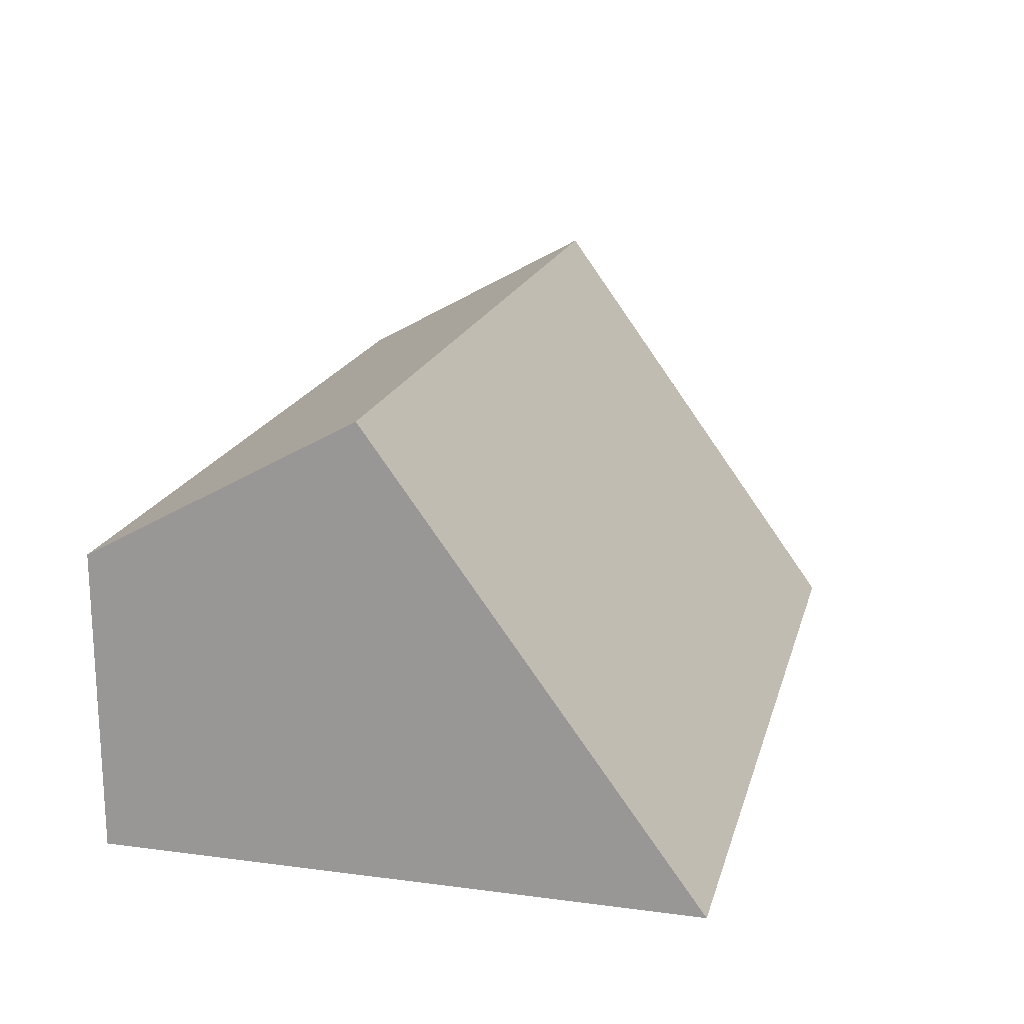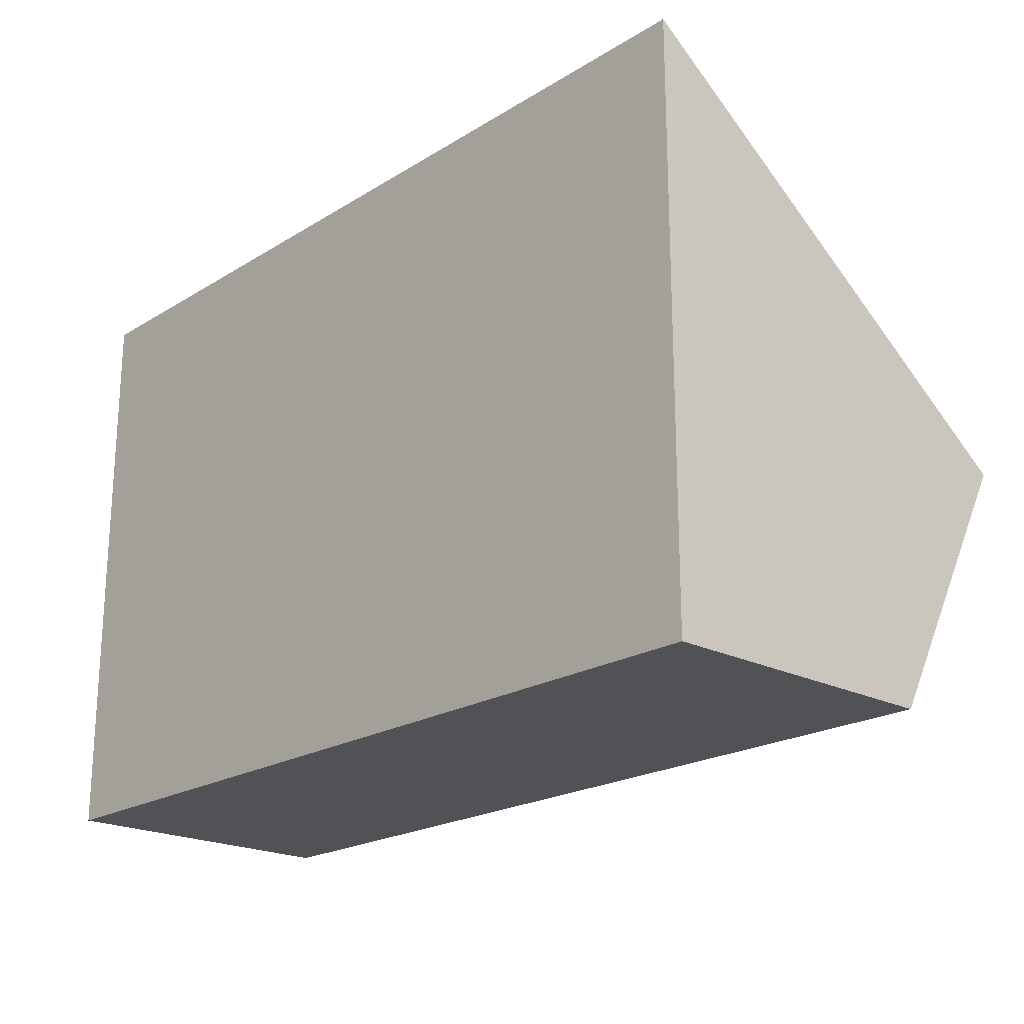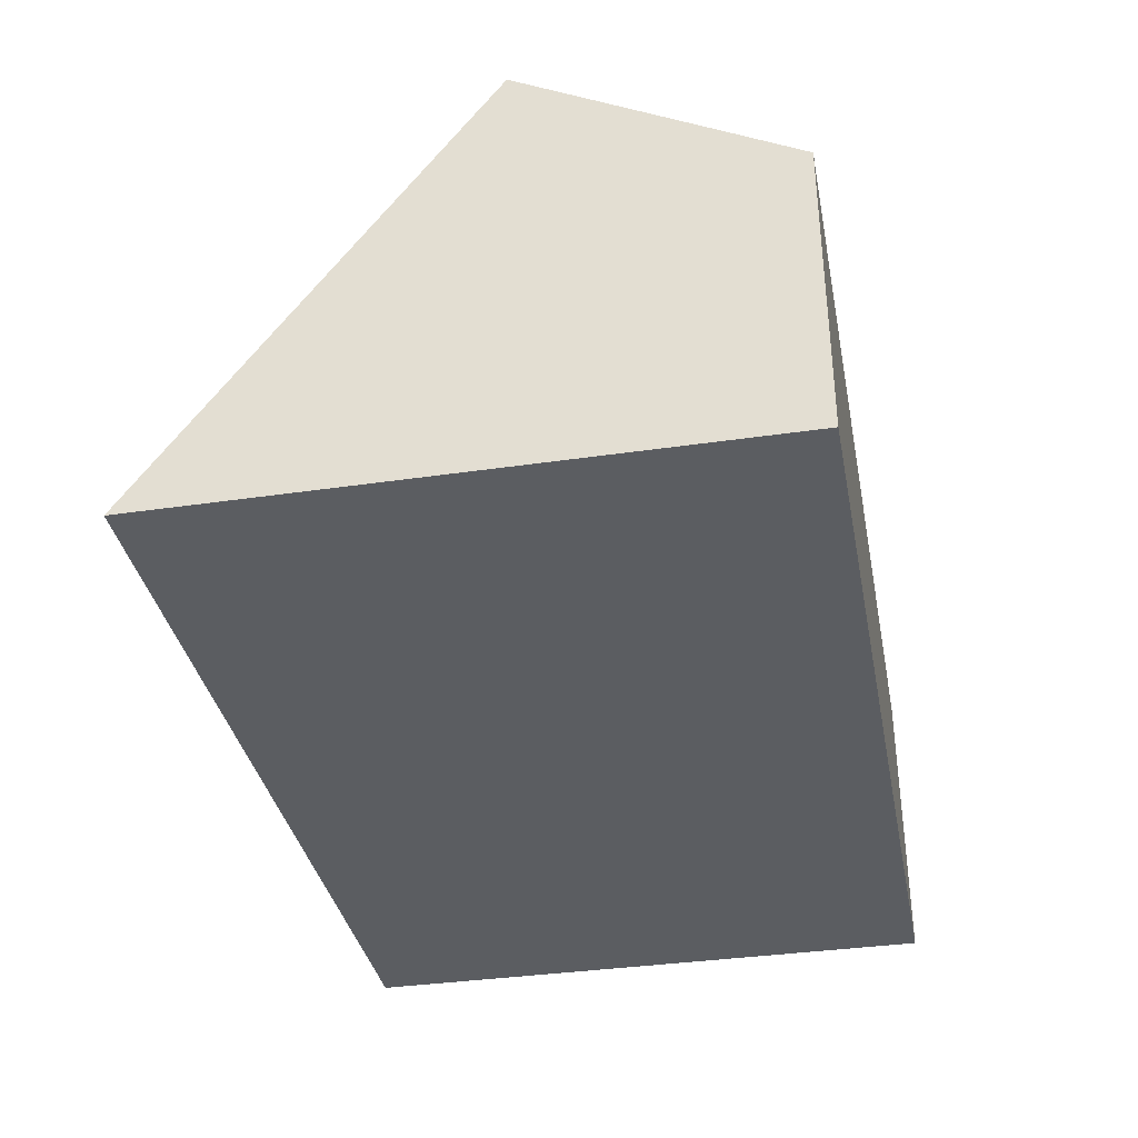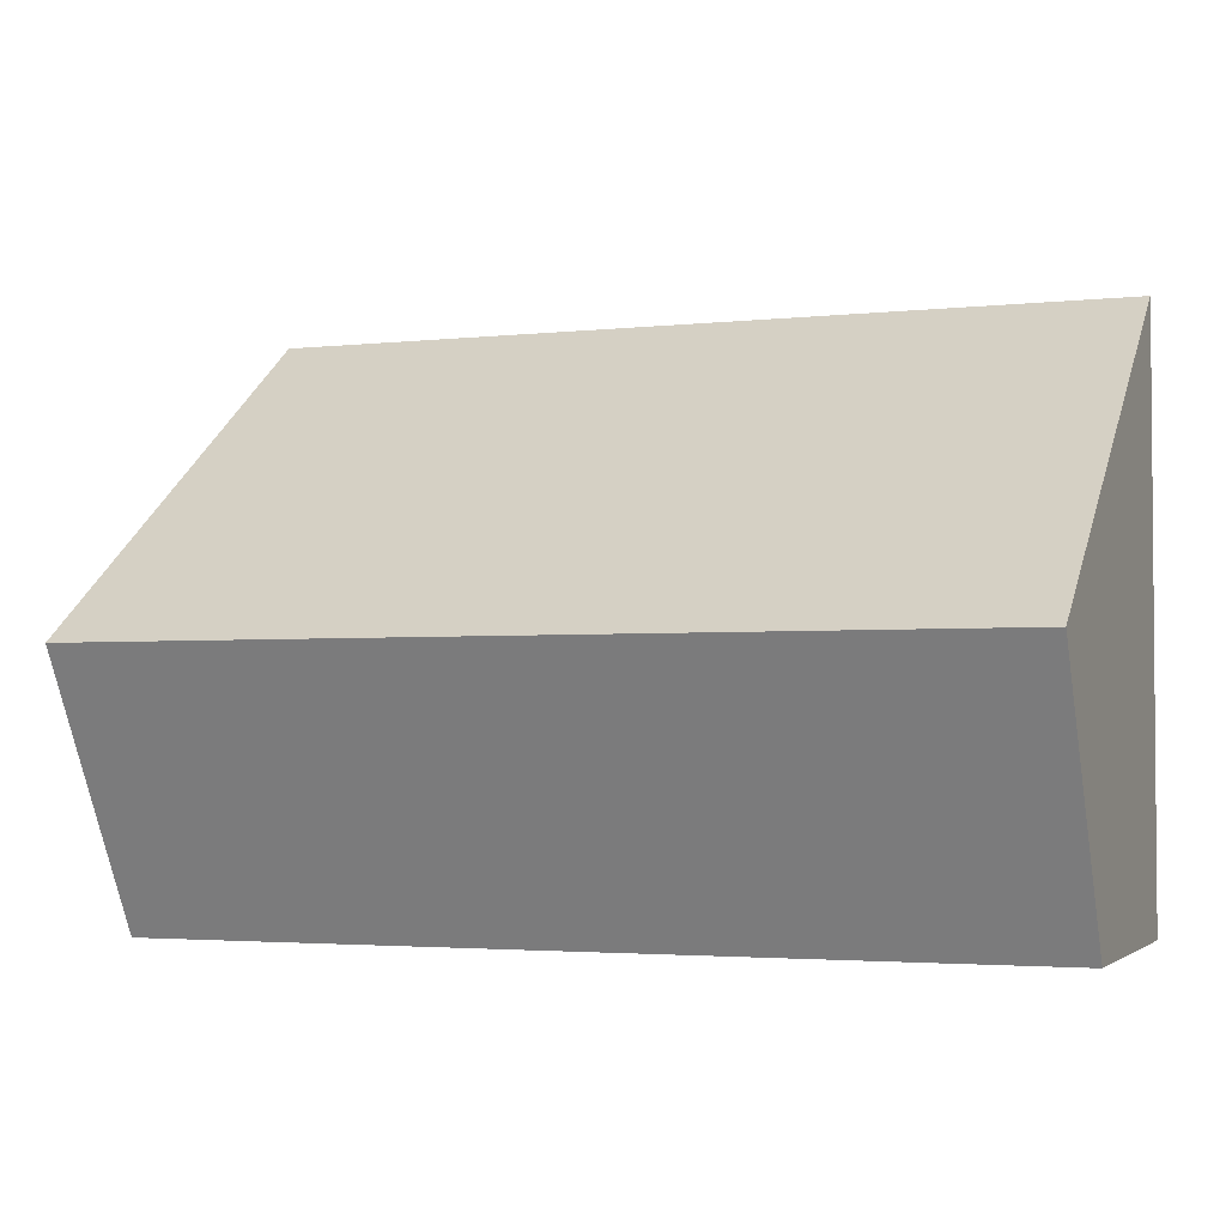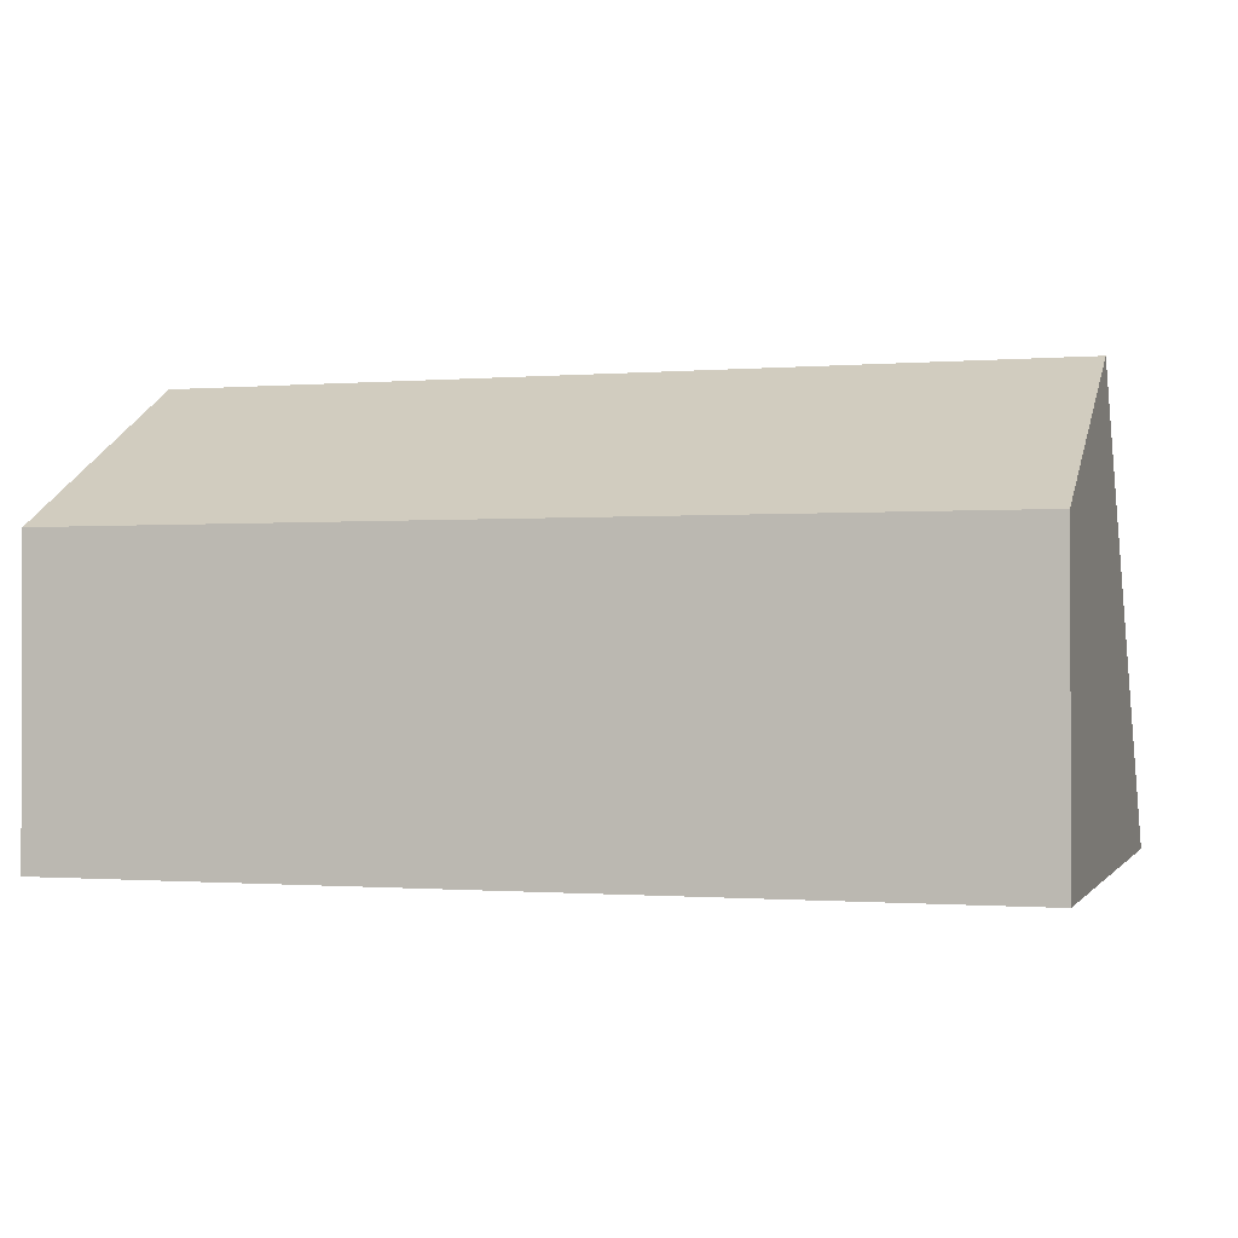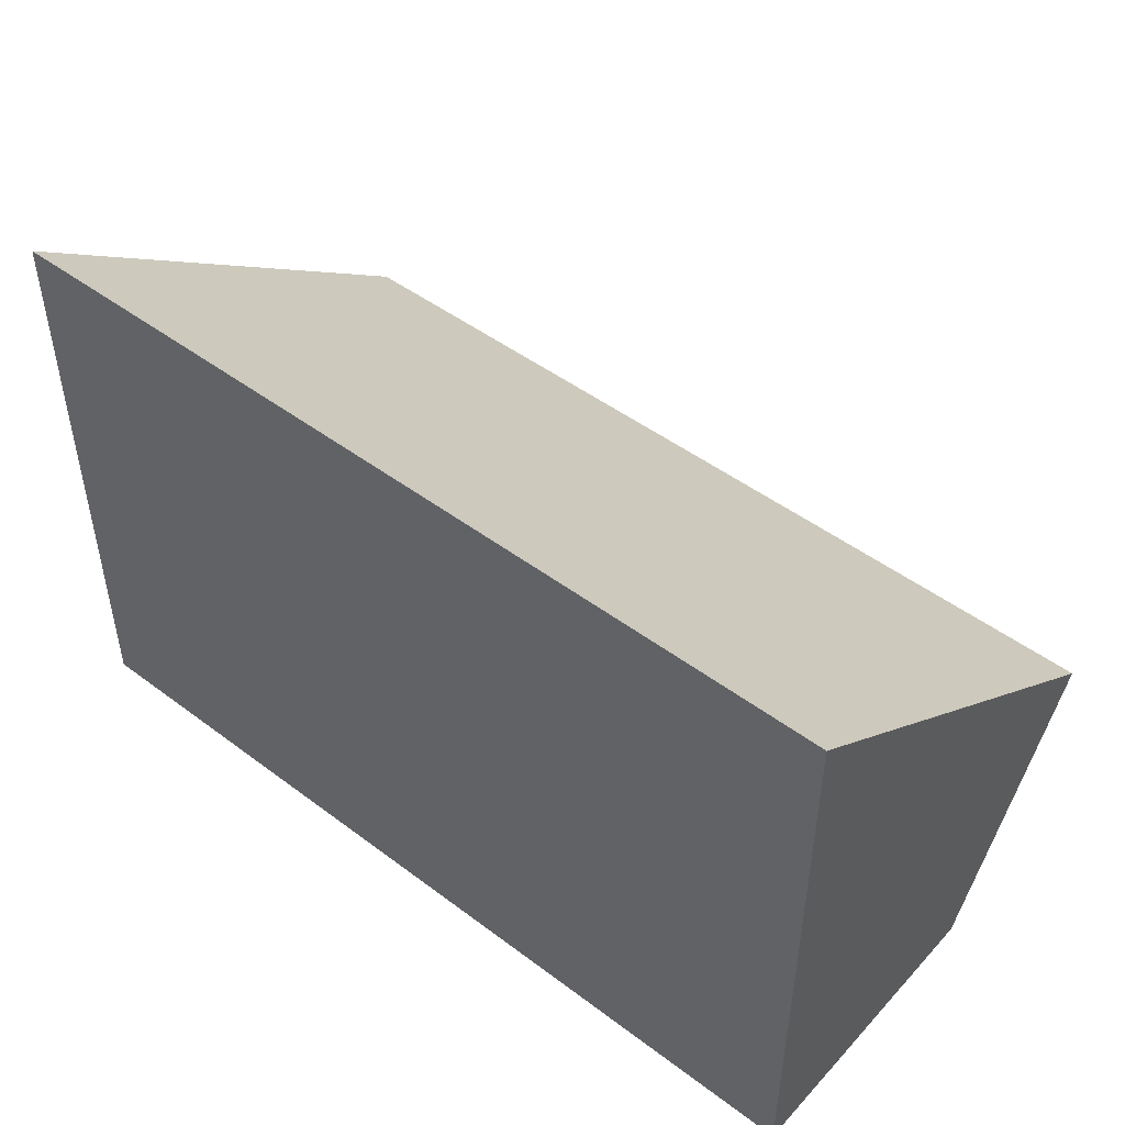
<metadata>
{"format":"obj","ext":"obj","renderer":"f3d","projection":"perspective","resolution":1024,"background":"white","views":[{"elev":18.2,"azim":104.2,"up":"+Z"},{"elev":-21.0,"azim":-132.6,"up":"+Y"},{"elev":-35.9,"azim":-79.1,"up":"+Z"},{"elev":-2.9,"azim":20.5,"up":"+Y"},{"elev":-0.9,"azim":17.1,"up":"+Z"},{"elev":47.8,"azim":-139.9,"up":"+Y"}]}
</metadata>
<code>
v -0.001 -0.001 0
v 70 -0.001 0
v 70 -0.001 23.54
v -0.001 7.353 27.59
v -0.001 -0.001 23.54
v 23.54 -0.001 23.54
v 56.94 -0.001 23.54
v 15.87 46.43 0
v 23.57 46.43 0
v 61.48 20.95 35.07
v 66.5 20.95 35.07
v 67.24 20.95 35.07
v 67.28 20.95 35.07
v 70 46.43 0
v 70 45.58 1.172
v 70 20.95 35.07
v 70 23.56 31.48
v 0.03488 20.95 35.07
v 4.383 20.95 35.07
v 0.3194 46.43 0
v -0.001 26.89 26.89
v -0.001 25.01 29.49
v 0.115 46.43 0
v -0.001 46.43 0
v 0.02798 20.95 35.07
v -0.001 20.95 35.07
v 47.06 20.95 35.07
v 47.12 20.95 35.07
v 14.75 20.95 35.07
v 31.7 20.95 35.07
v 29.47 20.95 35.07
f 2 6 1
f 2 1 9
f 5 4 1
f 1 4 26
f 6 5 1
f 9 1 8
f 8 1 20
f 20 1 23
f 1 22 21
f 21 24 1
f 1 26 22
f 23 1 24
f 2 3 7
f 2 16 3
f 2 7 6
f 14 2 9
f 15 2 14
f 2 15 17
f 17 16 2
f 10 7 3
f 10 3 11
f 11 3 12
f 3 13 12
f 3 16 13
f 18 4 5
f 25 4 18
f 25 26 4
f 5 6 29
f 19 18 5
f 29 19 5
f 7 31 6
f 6 31 29
f 28 7 10
f 27 7 28
f 30 7 27
f 31 7 30
f 8 11 9
f 10 11 8
f 28 10 8
f 20 19 8
f 19 29 8
f 27 28 8
f 30 27 8
f 29 31 8
f 31 30 8
f 11 14 9
f 11 12 14
f 12 13 14
f 15 14 13
f 17 15 13
f 16 17 13
f 20 18 19
f 20 23 18
f 18 23 24
f 25 18 24
f 25 21 22
f 25 24 21
f 26 25 22

</code>
